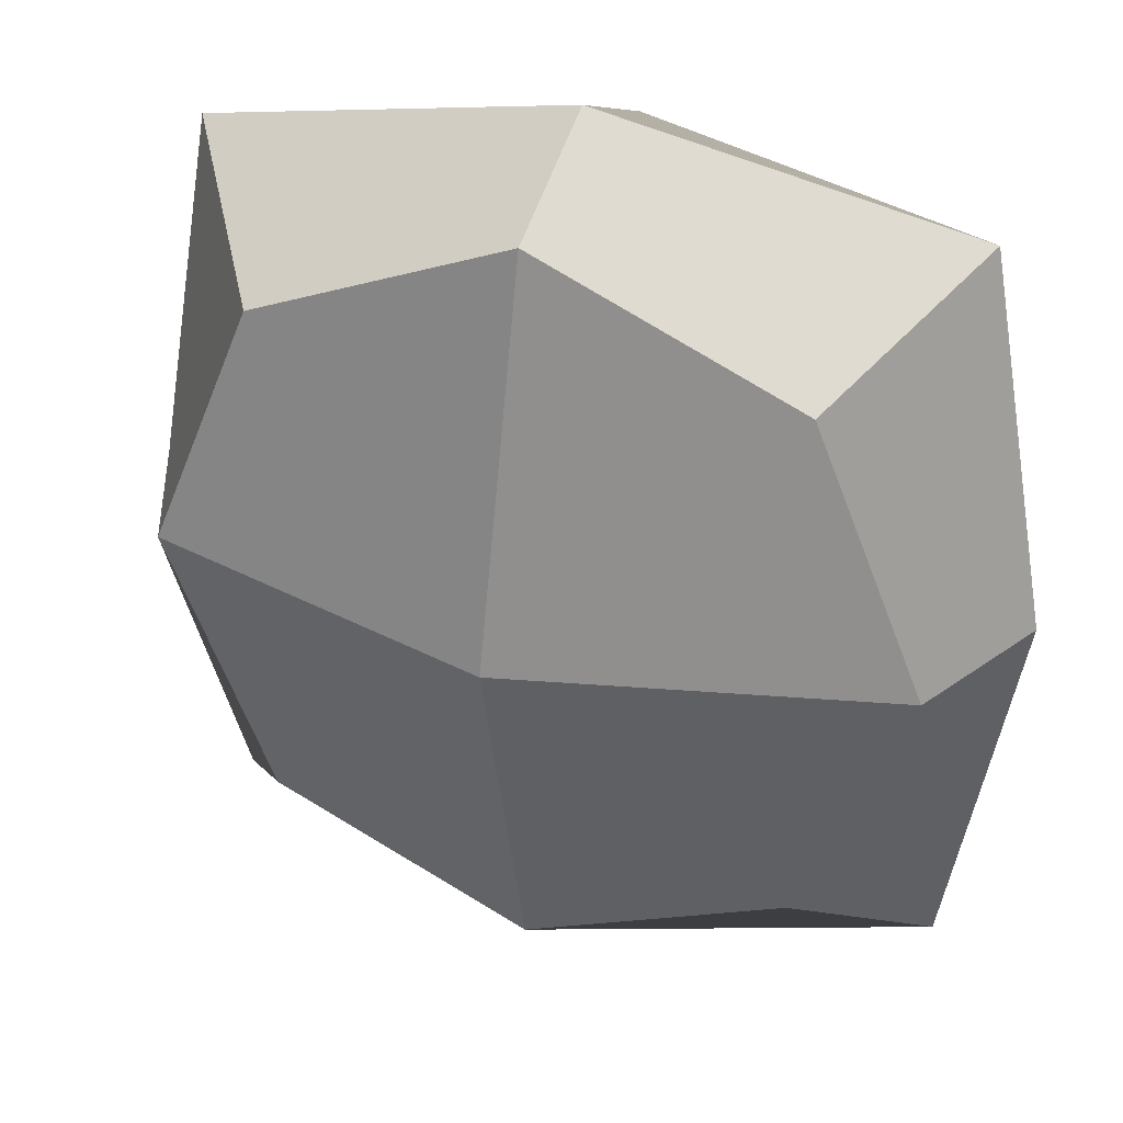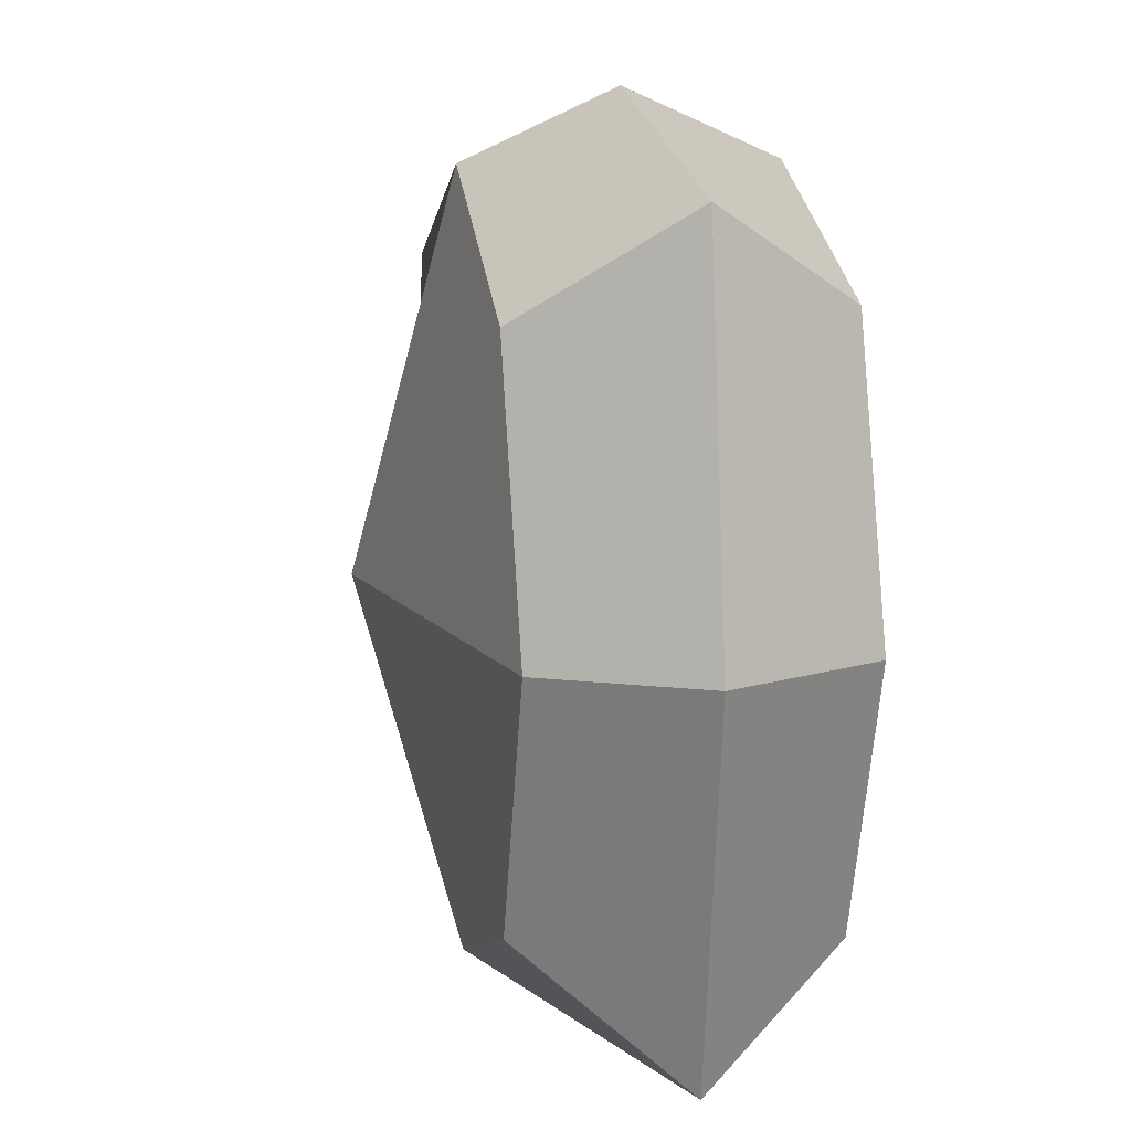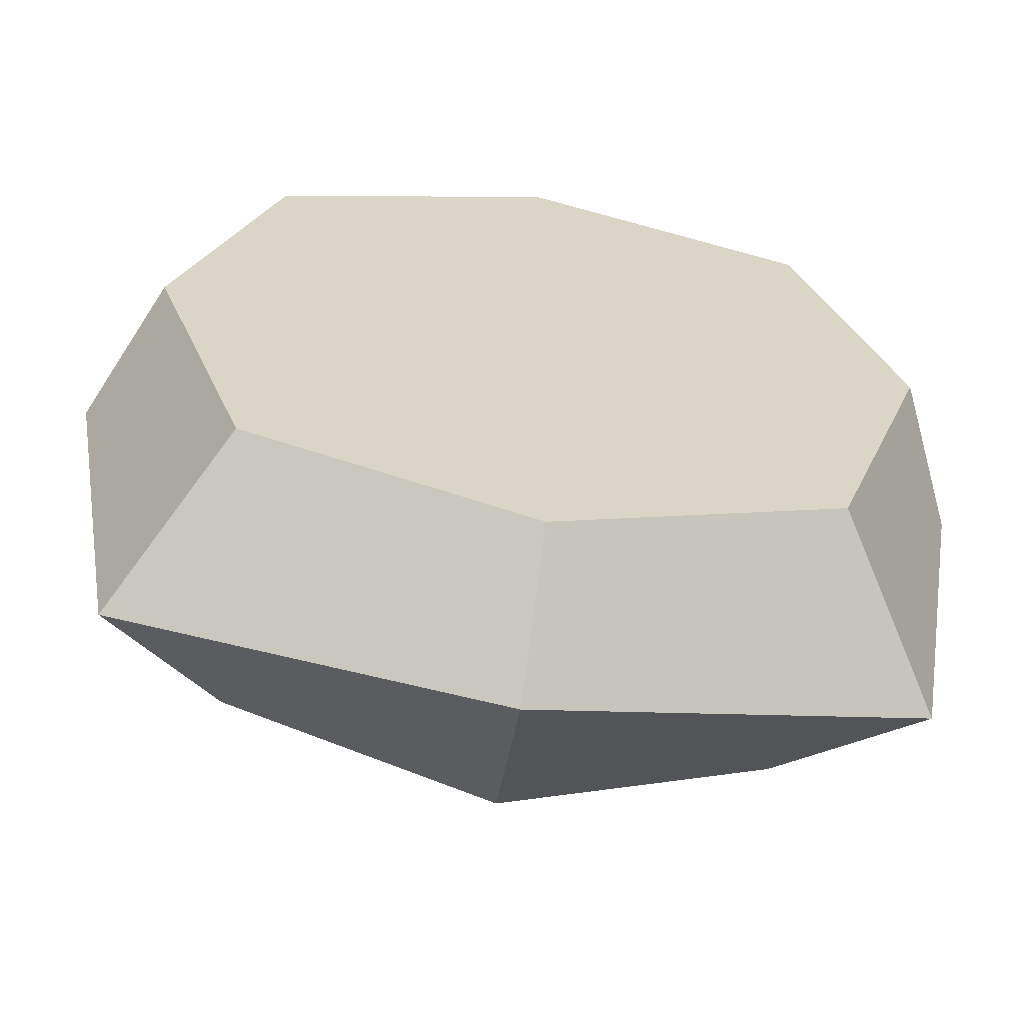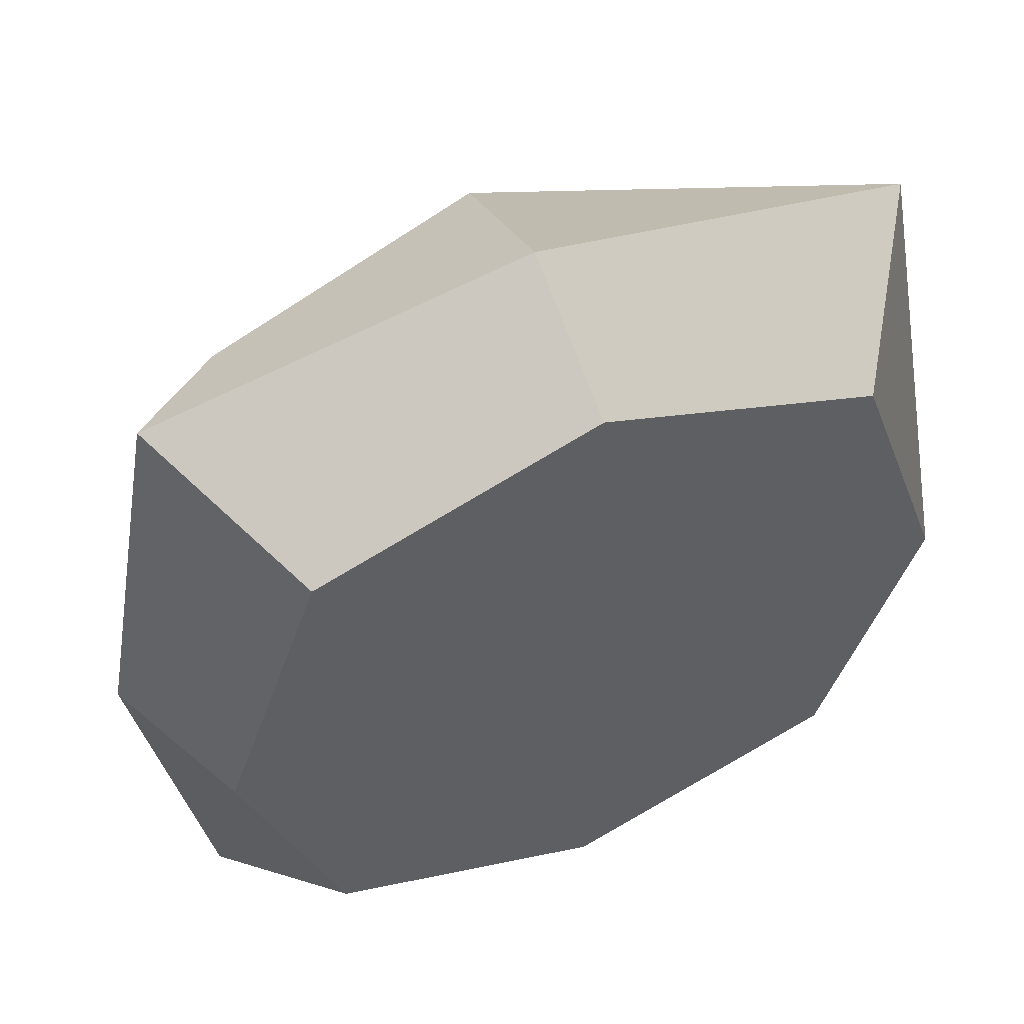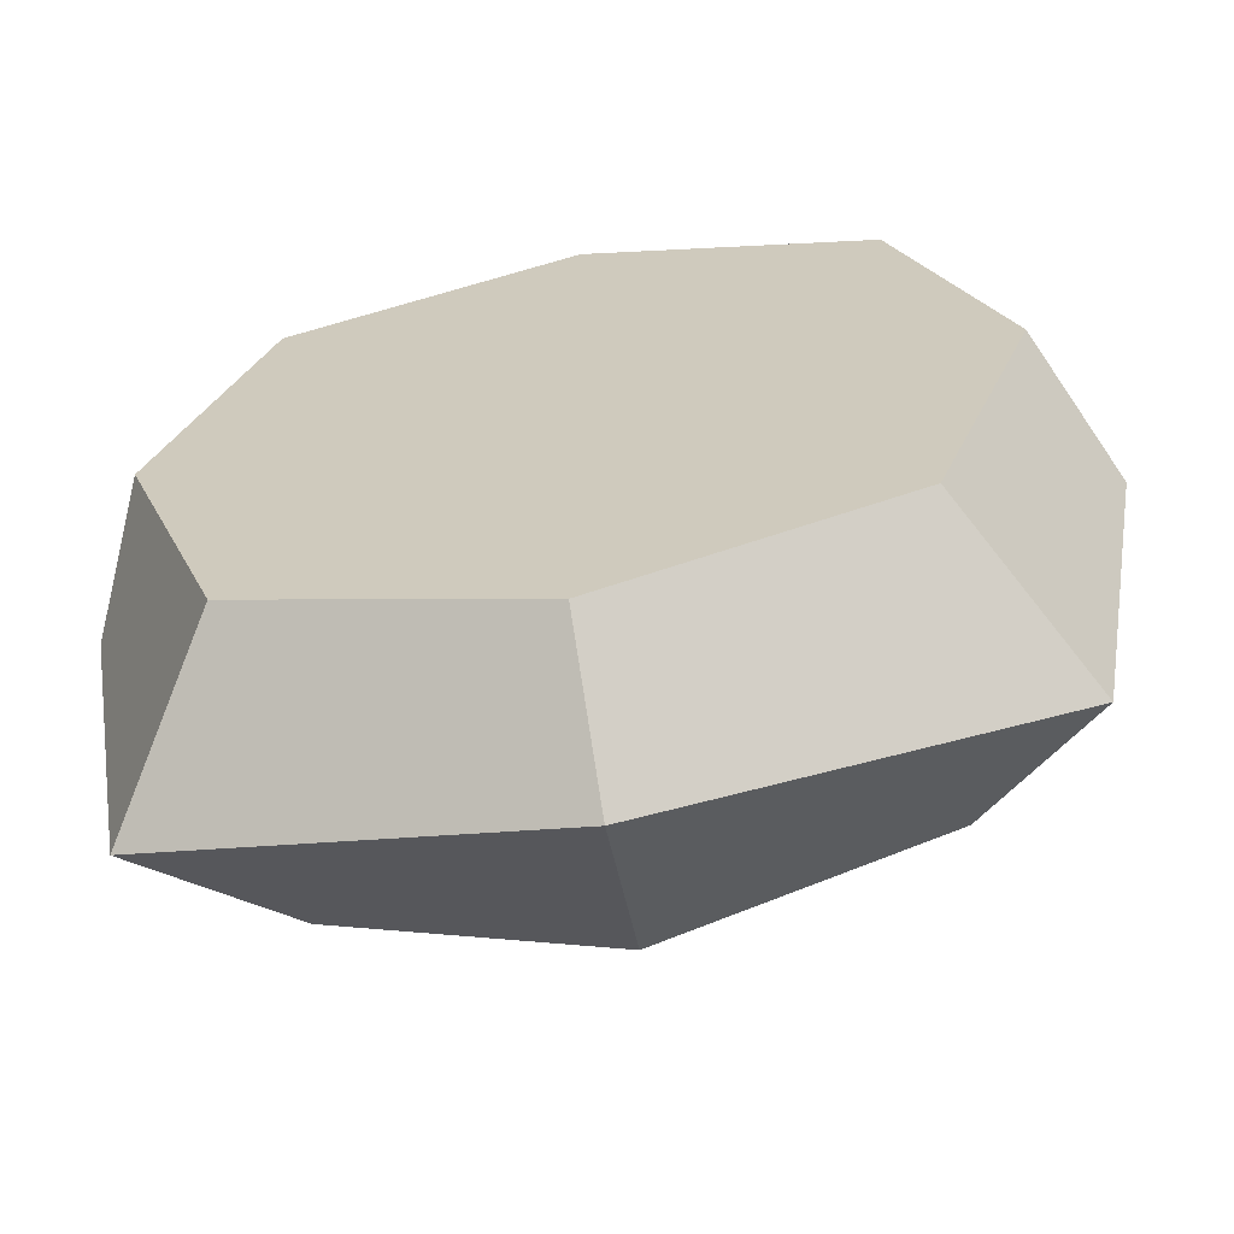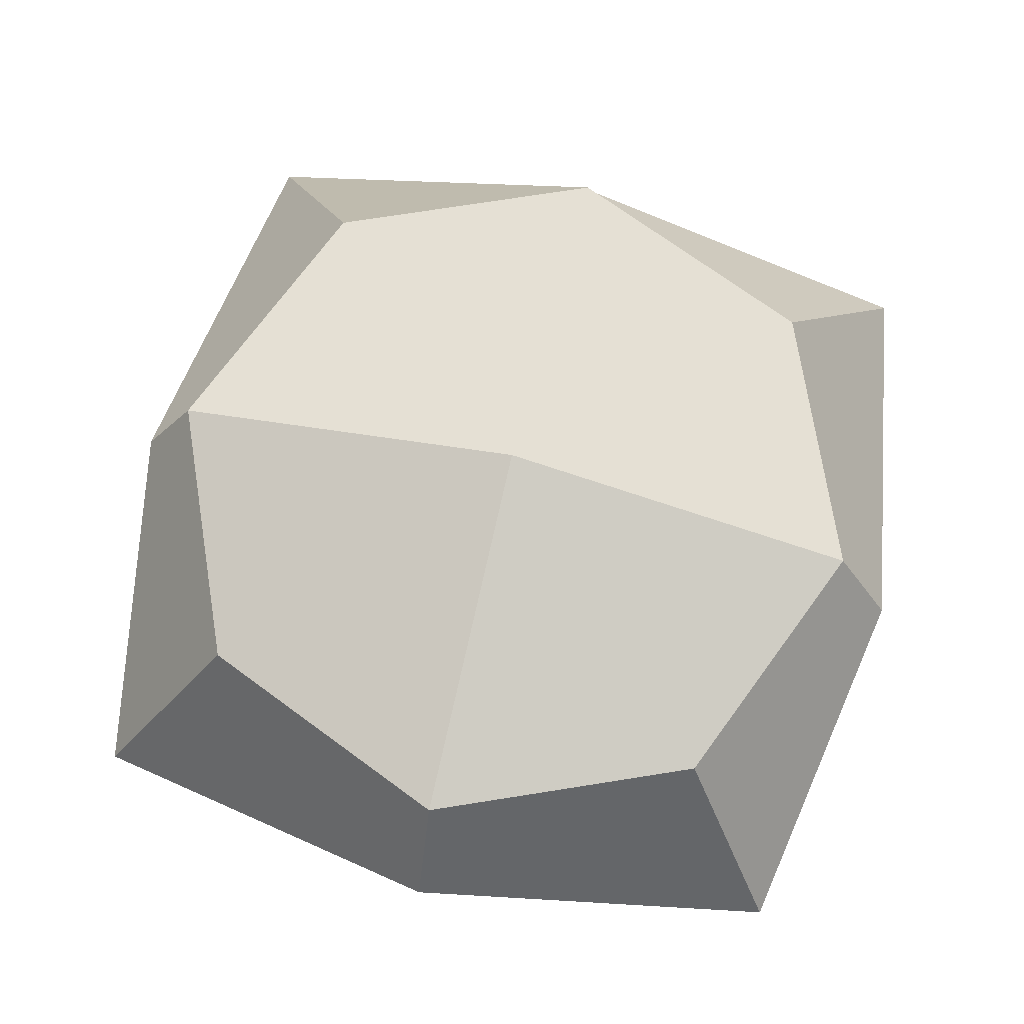
<metadata>
{"format":"obj","ext":"obj","renderer":"f3d","projection":"perspective","resolution":1024,"background":"white","views":[{"elev":33.3,"azim":-158.8,"up":"+Z"},{"elev":13.3,"azim":-99.8,"up":"+Z"},{"elev":-61.0,"azim":-8.4,"up":"+Z"},{"elev":53.2,"azim":-23.5,"up":"+Z"},{"elev":-64.0,"azim":9.9,"up":"+Z"},{"elev":72.3,"azim":13.6,"up":"+Y"}]}
</metadata>
<code>
o Cube
v 1.764 1 -1.764
v 1.848 -1 -1.848
v 1.764 1 1.764
v 1.848 -1 1.848
v -1.764 1 -1.764
v -1.848 -1 -1.848
v -1.764 1 1.764
v -1.848 -1 1.848
v -2.5 -1 0
v 0 -1 -2.5
v 2.5 0 -2.5
v -2.5 0 2.5
v 2.5 0 2.5
v -2.5 0 -2.5
v 0 1 2.5
v 2.5 1 0
v 0 -1 2.5
v -2.5 1 0
v 0 1 -2.5
v 2.5 -1 0
v 0 0 -2.952
v 2.952 0 0
v 0 -1 0
v -2.952 0 0
v 0 0 2.952
v 0 1.671 0
f 26 18 7 15
f 25 15 7 12
f 24 18 5 14
f 23 20 4 17
f 22 16 3 13
f 21 19 1 11
f 10 21 11 2
f 6 14 21 10
f 14 5 19 21
f 20 22 13 4
f 2 11 22 20
f 11 1 16 22
f 9 23 17 8
f 6 10 23 9
f 10 2 20 23
f 9 24 14 6
f 8 12 24 9
f 12 7 18 24
f 17 25 12 8
f 4 13 25 17
f 13 3 15 25
f 16 26 15 3
f 1 19 26 16
f 19 5 18 26

</code>
